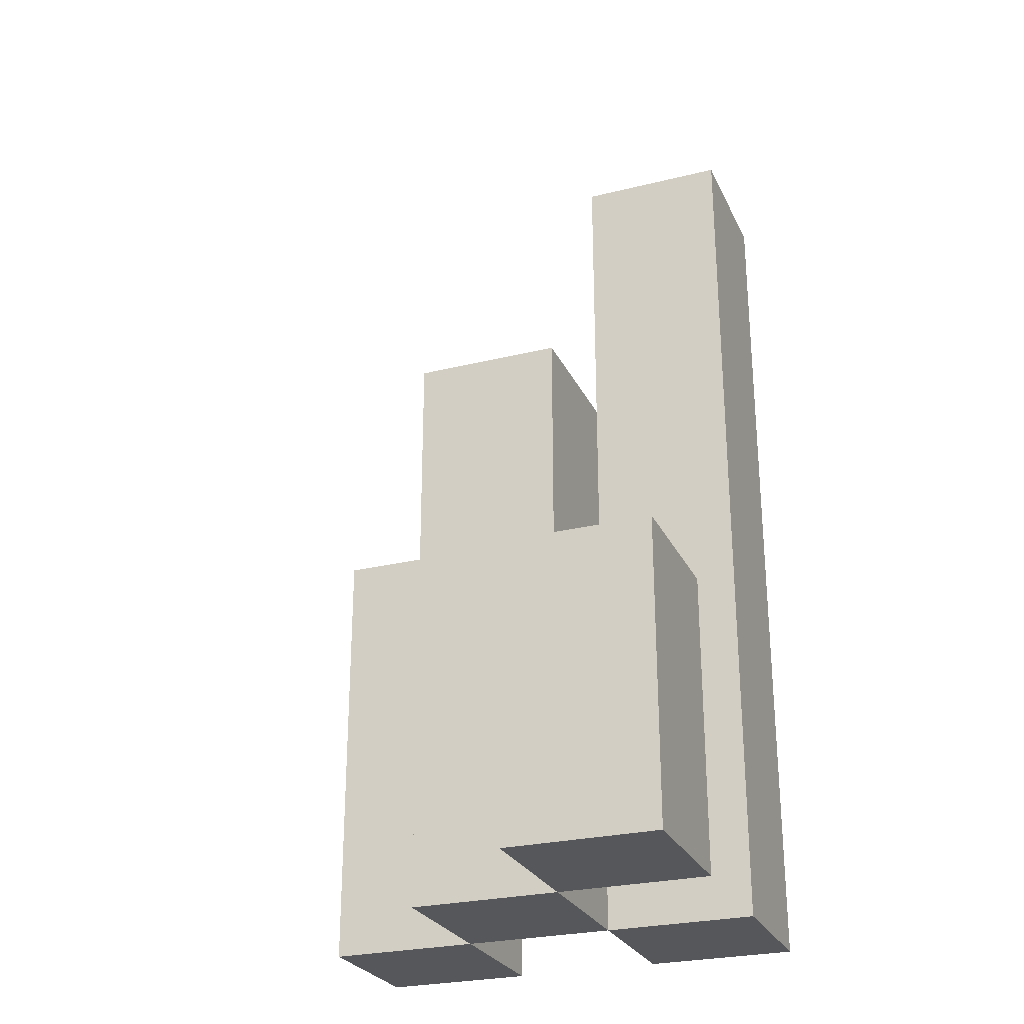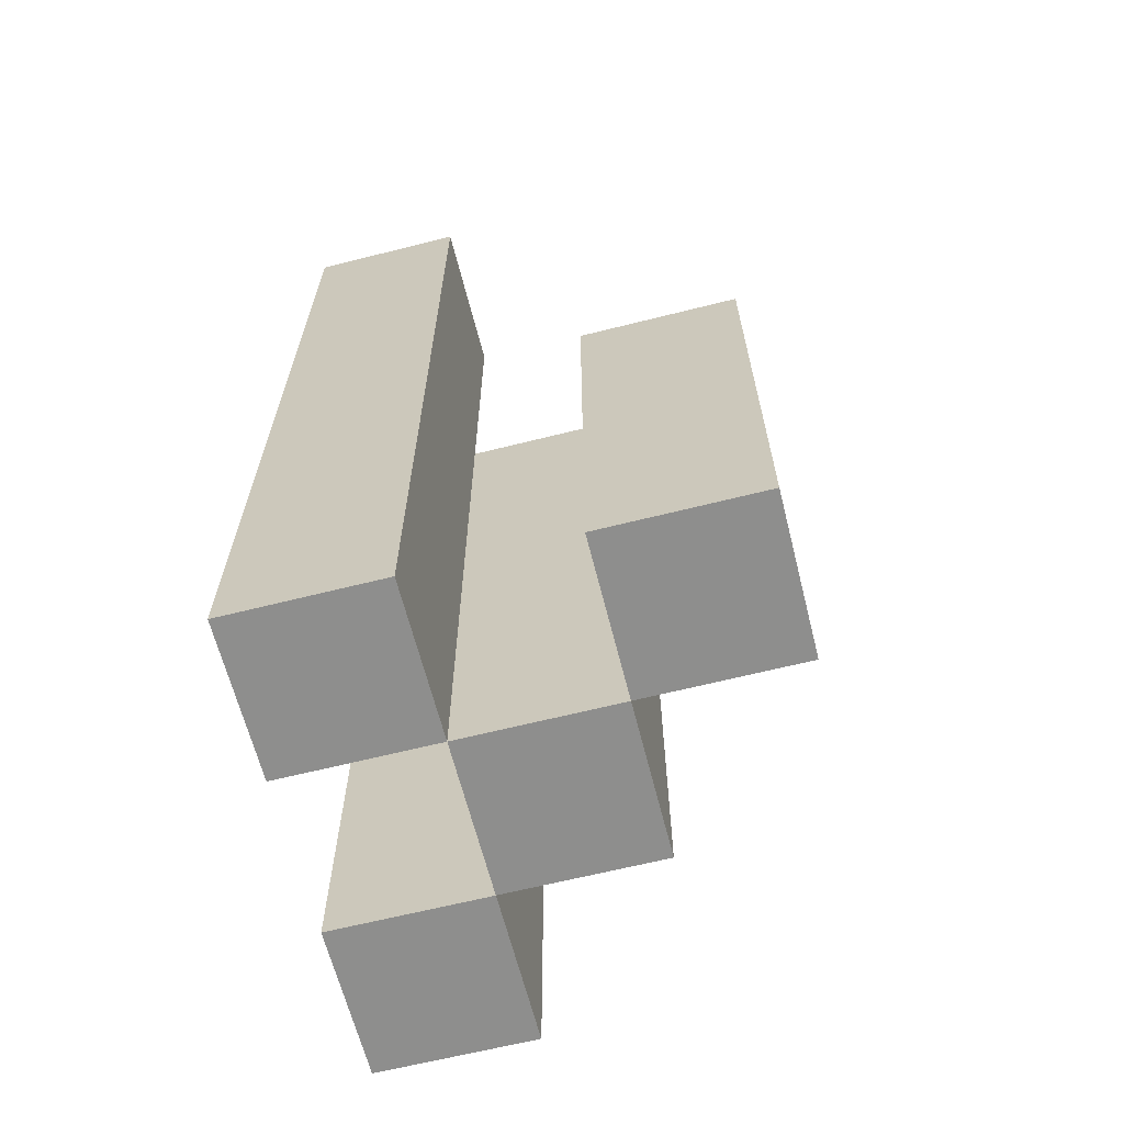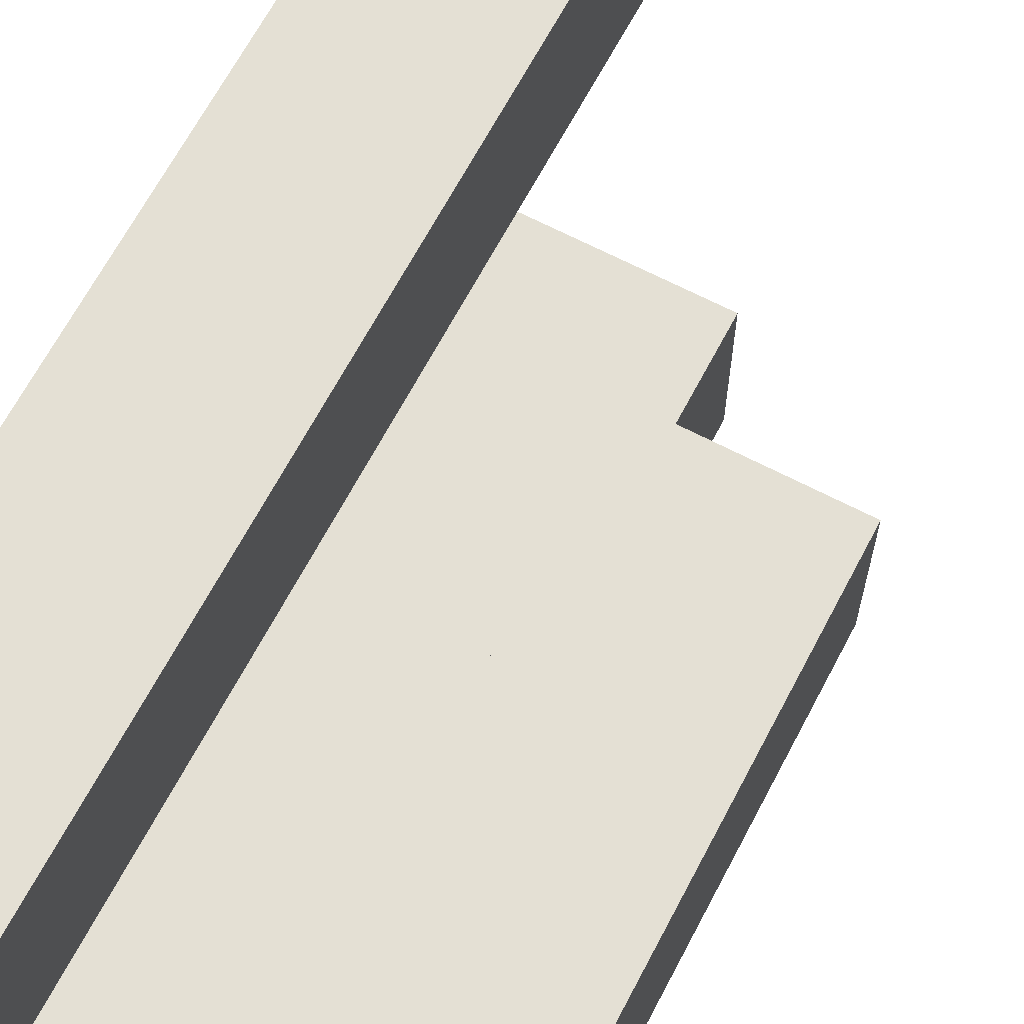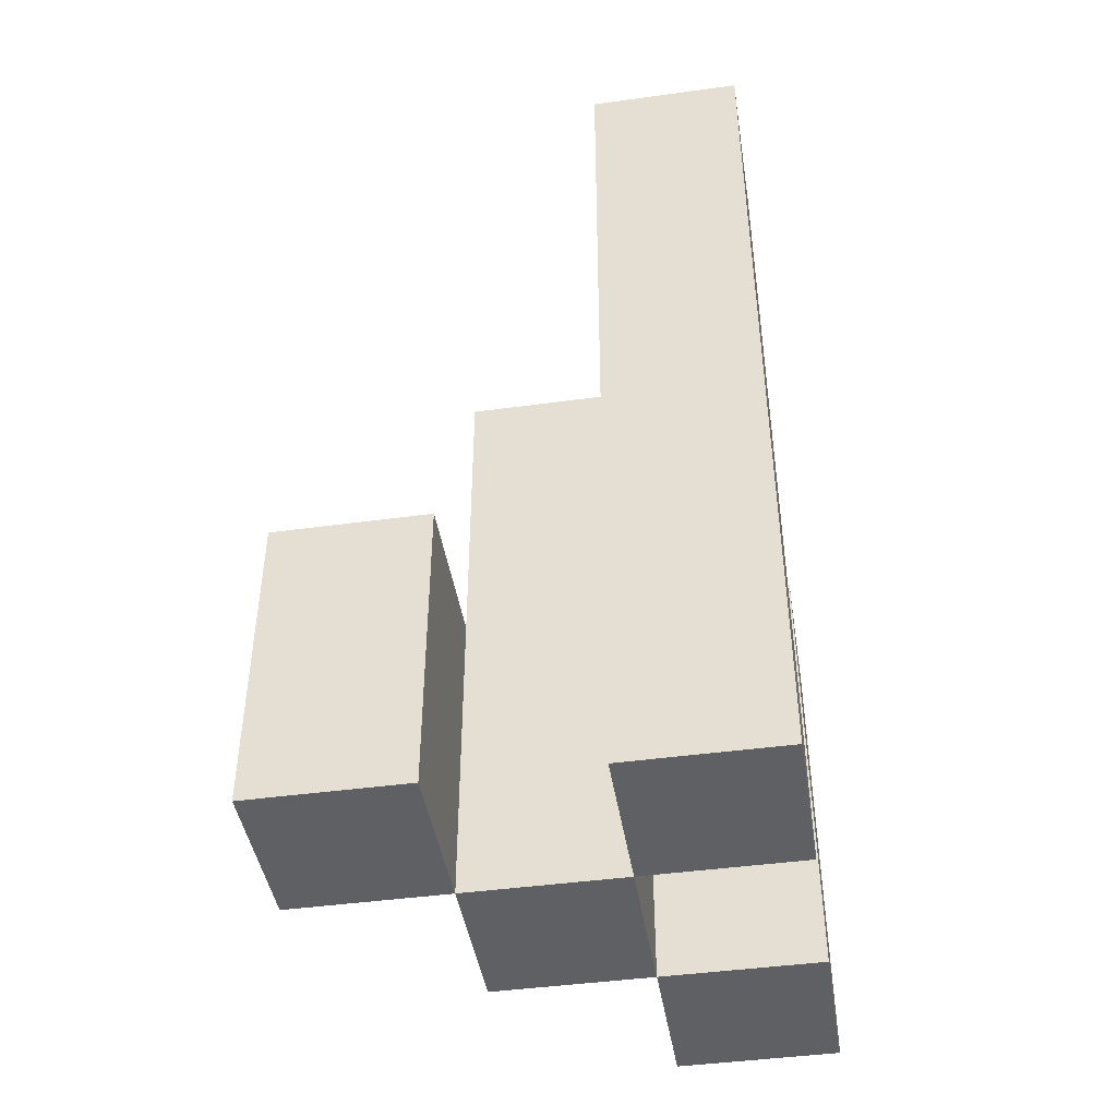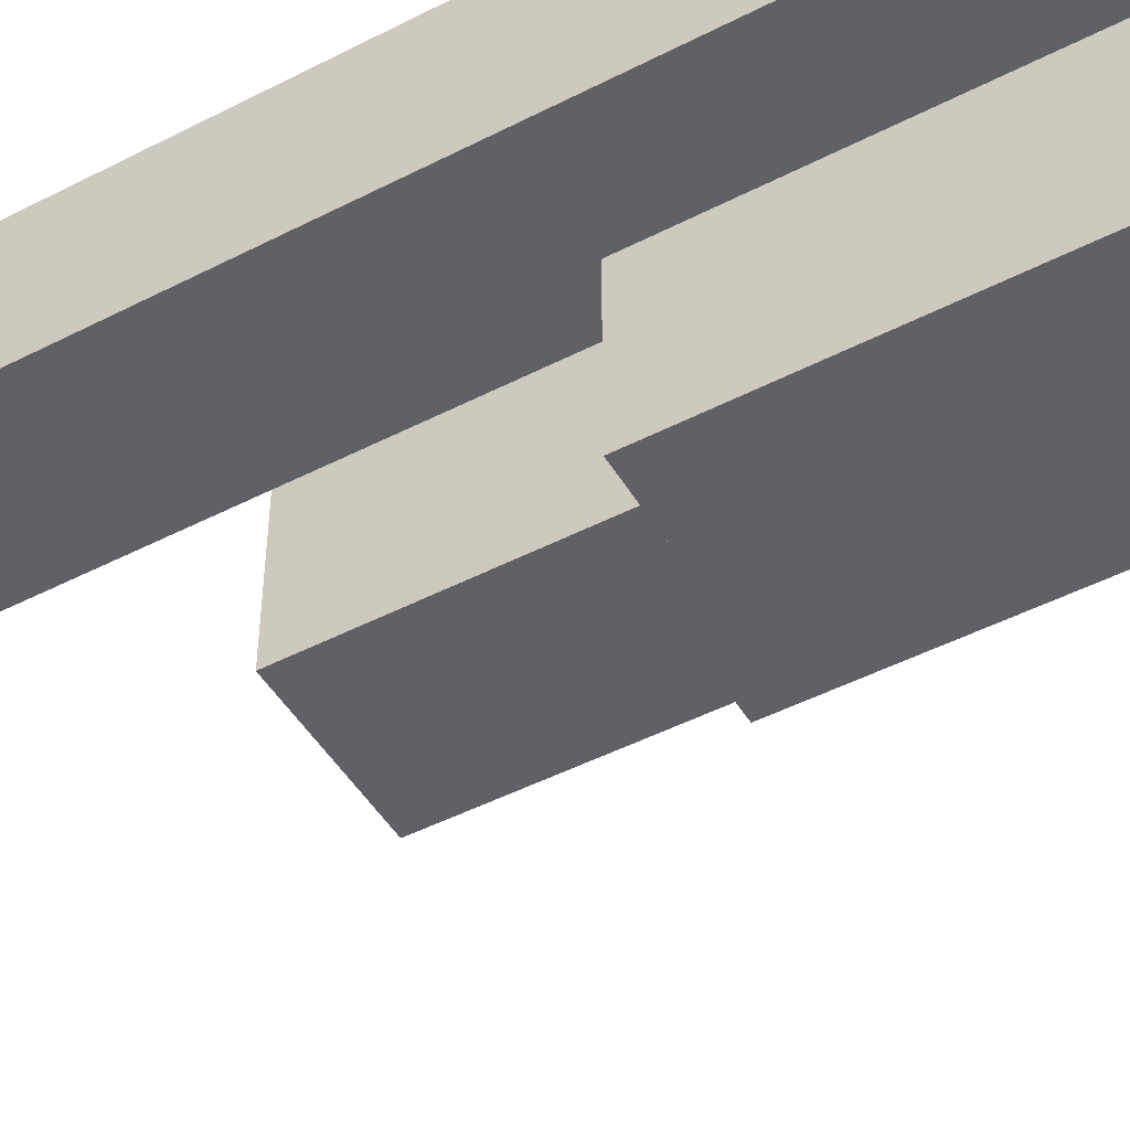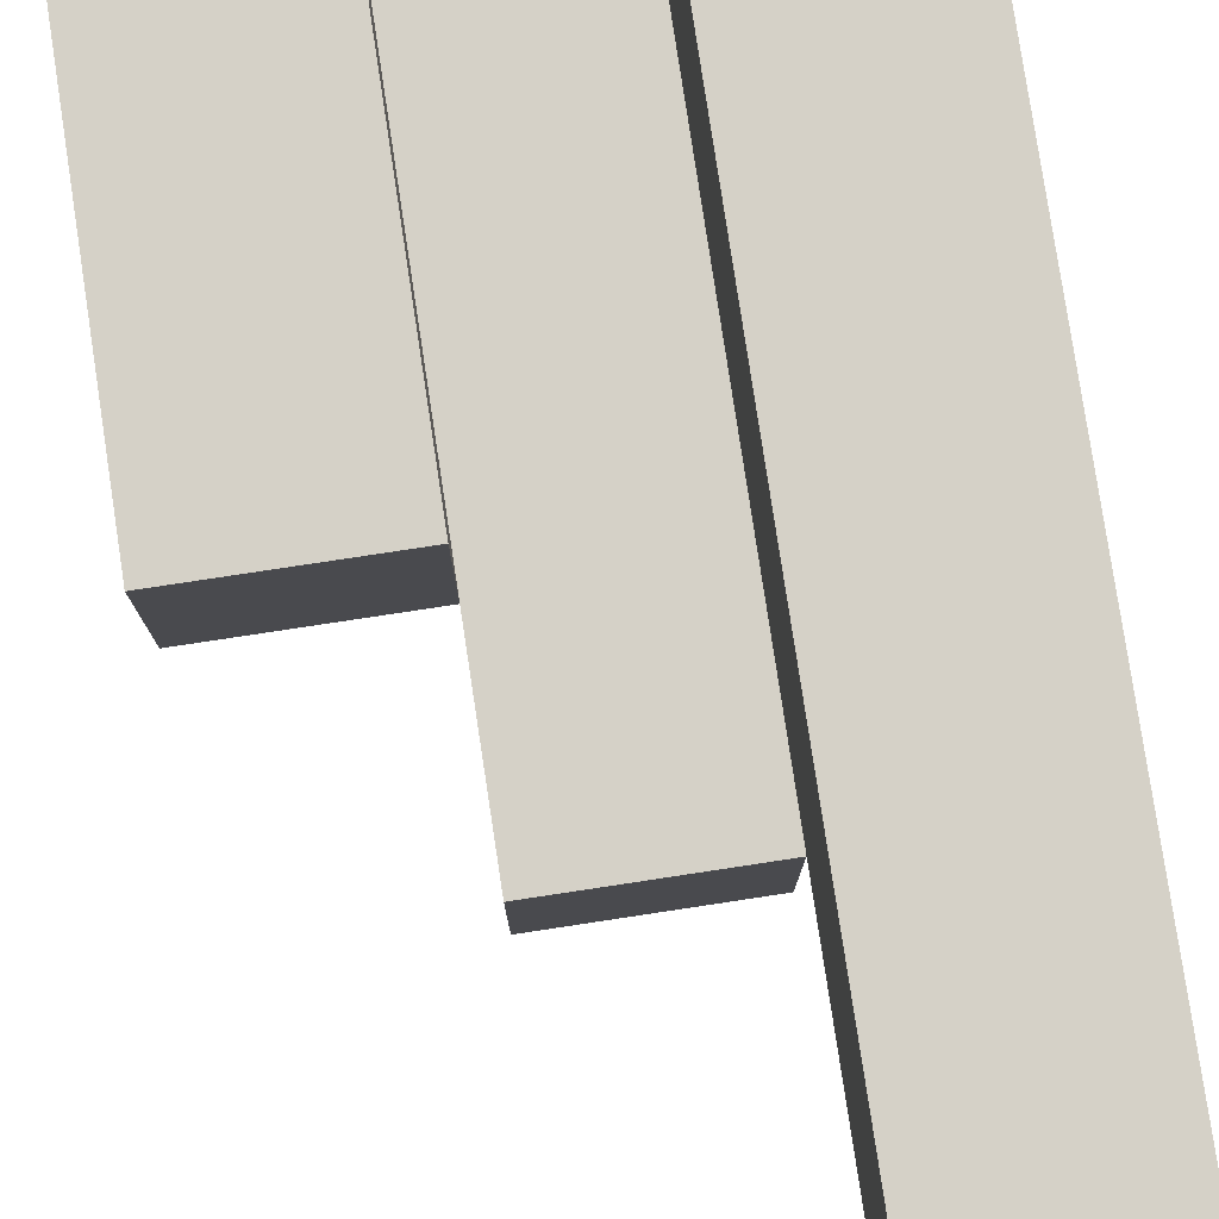
<metadata>
{"format":"obj","ext":"obj","renderer":"f3d","projection":"perspective","resolution":1024,"background":"white","views":[{"elev":-26.7,"azim":-158.9,"up":"+Y"},{"elev":-64.8,"azim":14.2,"up":"+Y"},{"elev":66.1,"azim":27.7,"up":"+Z"},{"elev":-44.3,"azim":-80.9,"up":"+Y"},{"elev":-48.1,"azim":-60.1,"up":"+Z"},{"elev":79.4,"azim":171.4,"up":"+Z"}]}
</metadata>
<code>
o
v 36.9 0.9 -0.4
v 36.9 0.9 -0.5
v 36.9 0.9 -0.6
v 36.9 0.9 -0.7
v 36.9 1.1 -0.6
v 36.9 1.1 -0.7
v 36.9 1.5 -0.4
v 36.9 1.5 -0.5
v 37 0.9 -0.5
v 37 0.9 -0.6
v 37 1.1 -0.6
v 37 1.3 -0.5
v 37 1.3 -0.6
v 37.1 0.9 -0.4
v 37.1 0.9 -0.5
v 37.1 1.2 -0.4
v 37.1 1.2 -0.5
v 37 0.9 -0.4
v 37 0.9 -0.5
v 37 0.9 -0.6
v 37 0.9 -0.7
v 37 1.1 -0.6
v 37 1.1 -0.7
v 37 1.3 -0.5
v 37 1.5 -0.4
v 37 1.5 -0.5
v 37.1 0.9 -0.5
v 37.1 0.9 -0.6
v 37.1 1.2 -0.5
v 37.1 1.3 -0.5
v 37.1 1.3 -0.6
v 37.2 0.9 -0.4
v 37.2 0.9 -0.5
v 37.2 1.2 -0.4
v 37.2 1.2 -0.5
v 36.9 0.9 -0.4
v 36.9 1.5 -0.4
v 37 0.9 -0.4
v 37 1.5 -0.4
v 37.1 0.9 -0.4
v 37.1 1.2 -0.4
v 37.2 0.9 -0.4
v 37.2 1.2 -0.4
v 37 0.9 -0.5
v 37 1.3 -0.5
v 37.1 0.9 -0.5
v 37.1 1.2 -0.5
v 37.1 1.3 -0.5
v 36.9 0.9 -0.6
v 36.9 1.1 -0.6
v 37 0.9 -0.6
v 37 1.1 -0.6
v 36.9 0.9 -0.5
v 36.9 1.5 -0.5
v 37 0.9 -0.5
v 37 1.3 -0.5
v 37 1.5 -0.5
v 37.1 0.9 -0.5
v 37.1 1.2 -0.5
v 37.2 0.9 -0.5
v 37.2 1.2 -0.5
v 37 0.9 -0.6
v 37 1.1 -0.6
v 37 1.3 -0.6
v 37.1 0.9 -0.6
v 37.1 1.3 -0.6
v 36.9 0.9 -0.7
v 36.9 1.1 -0.7
v 37 0.9 -0.7
v 37 1.1 -0.7
v 36.9 0.9 -0.4
v 37 0.9 -0.4
v 37.1 0.9 -0.4
v 37.2 0.9 -0.4
v 36.9 0.9 -0.5
v 37 0.9 -0.5
v 37.1 0.9 -0.5
v 37.2 0.9 -0.5
v 36.9 0.9 -0.6
v 37 0.9 -0.6
v 37.1 0.9 -0.6
v 36.9 0.9 -0.7
v 37 0.9 -0.7
v 36.9 1.1 -0.6
v 37 1.1 -0.6
v 36.9 1.1 -0.7
v 37 1.1 -0.7
v 37.1 1.2 -0.4
v 37.2 1.2 -0.4
v 37.1 1.2 -0.5
v 37.2 1.2 -0.5
v 37 1.3 -0.5
v 37.1 1.3 -0.5
v 37 1.3 -0.6
v 37.1 1.3 -0.6
v 36.9 1.5 -0.4
v 37 1.5 -0.4
v 36.9 1.5 -0.5
v 37 1.5 -0.5
f 5 4 3
f 6 4 5
f 7 2 1
f 8 2 7
f 11 10 9
f 12 11 9
f 13 11 12
f 16 15 14
f 17 15 16
f 20 21 22
f 22 21 23
f 18 19 24
f 18 24 25
f 25 24 26
f 27 28 29
f 29 28 30
f 30 28 31
f 32 33 34
f 34 33 35
f 38 37 36
f 39 37 38
f 42 41 40
f 43 41 42
f 46 45 44
f 47 45 46
f 48 45 47
f 51 50 49
f 52 50 51
f 53 54 55
f 55 54 56
f 56 54 57
f 58 59 60
f 60 59 61
f 62 63 65
f 63 64 65
f 65 64 66
f 67 68 69
f 69 68 70
f 75 72 71
f 76 72 75
f 77 74 73
f 78 74 77
f 80 77 76
f 81 77 80
f 82 80 79
f 83 80 82
f 84 85 86
f 86 85 87
f 88 89 90
f 90 89 91
f 92 93 94
f 94 93 95
f 96 97 98
f 98 97 99

</code>
